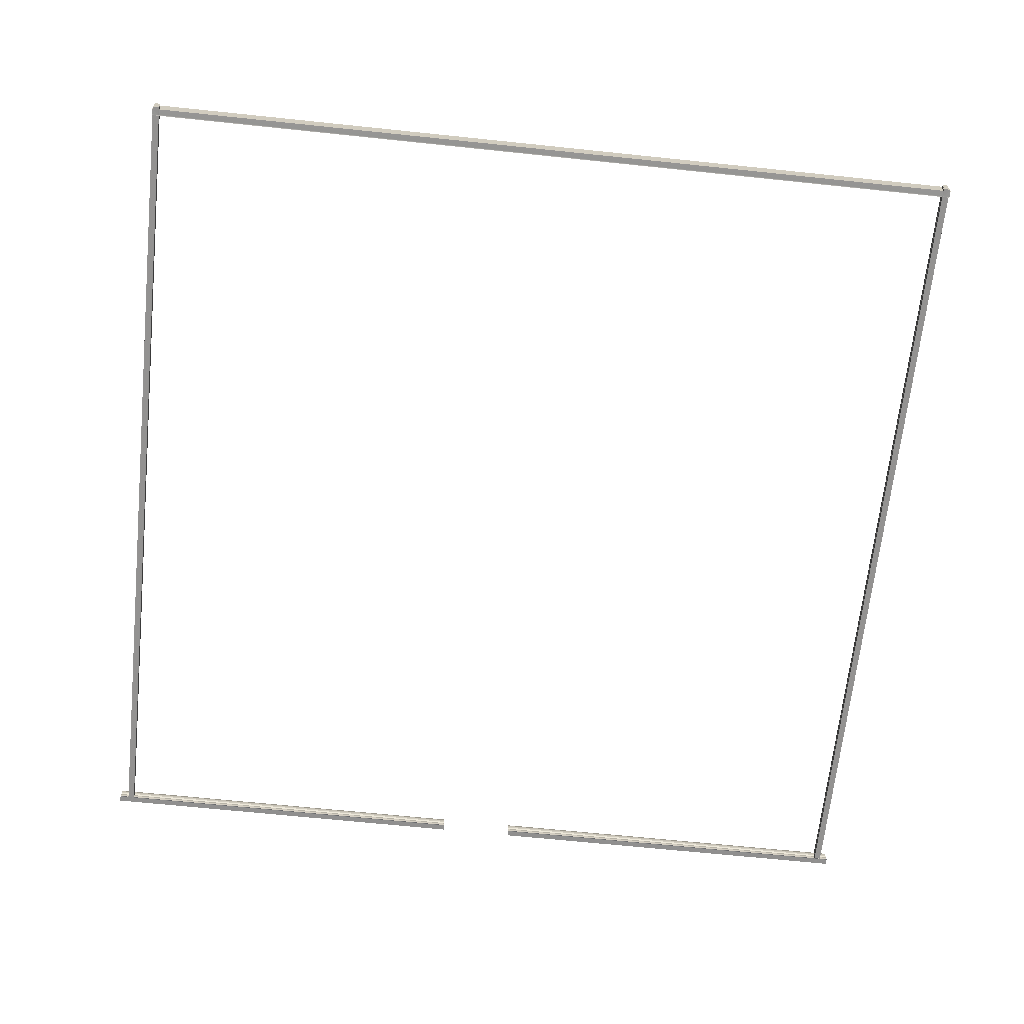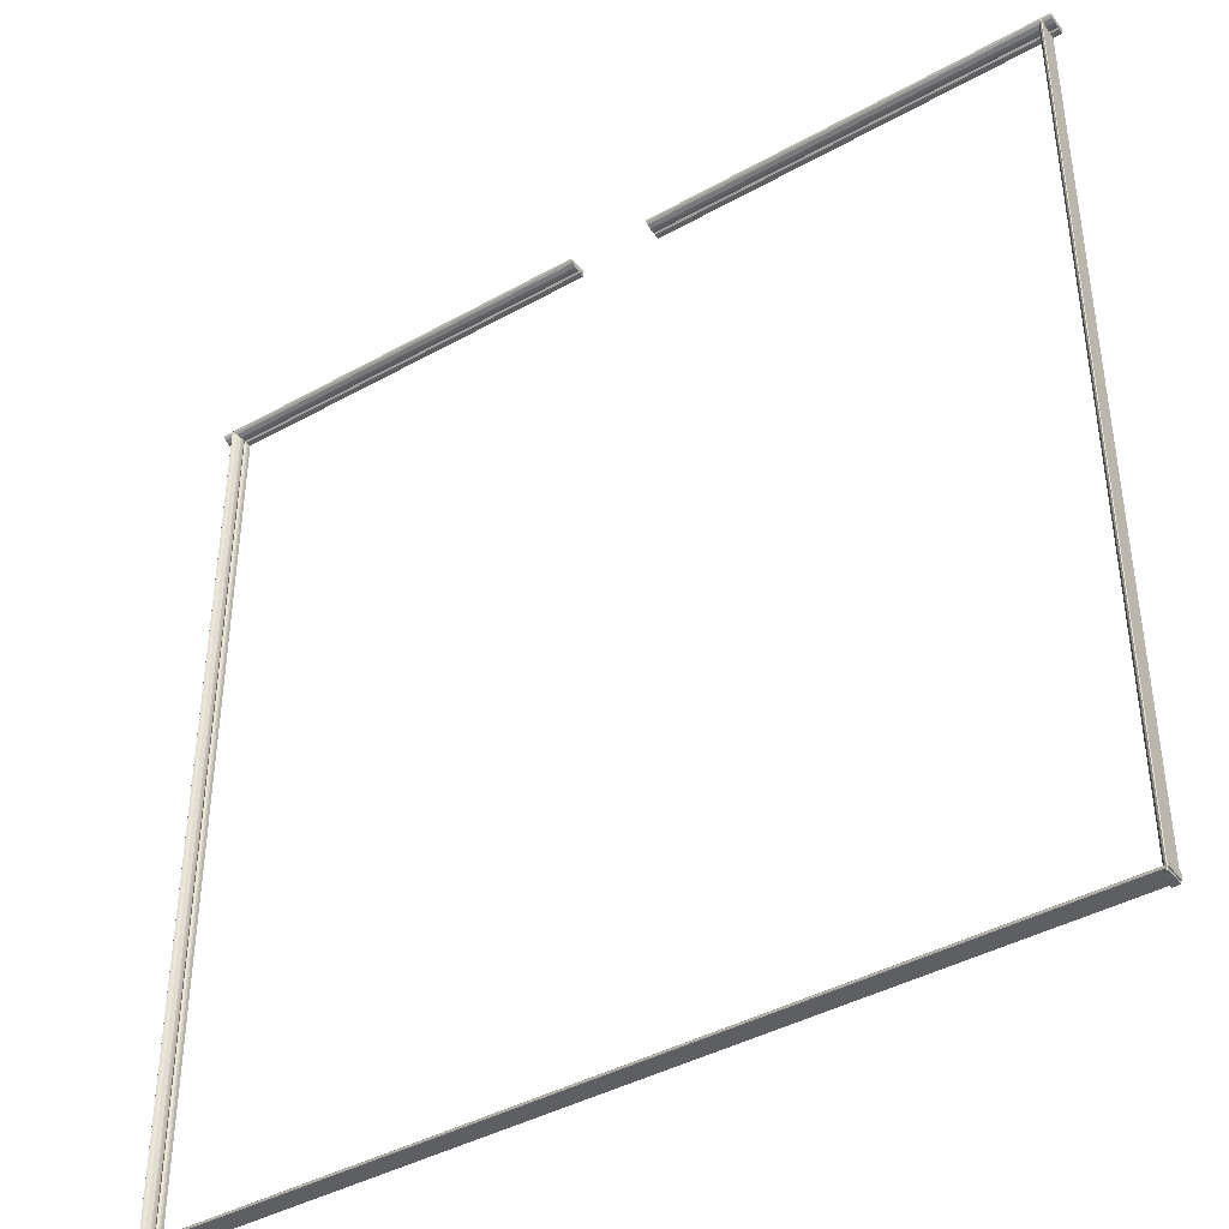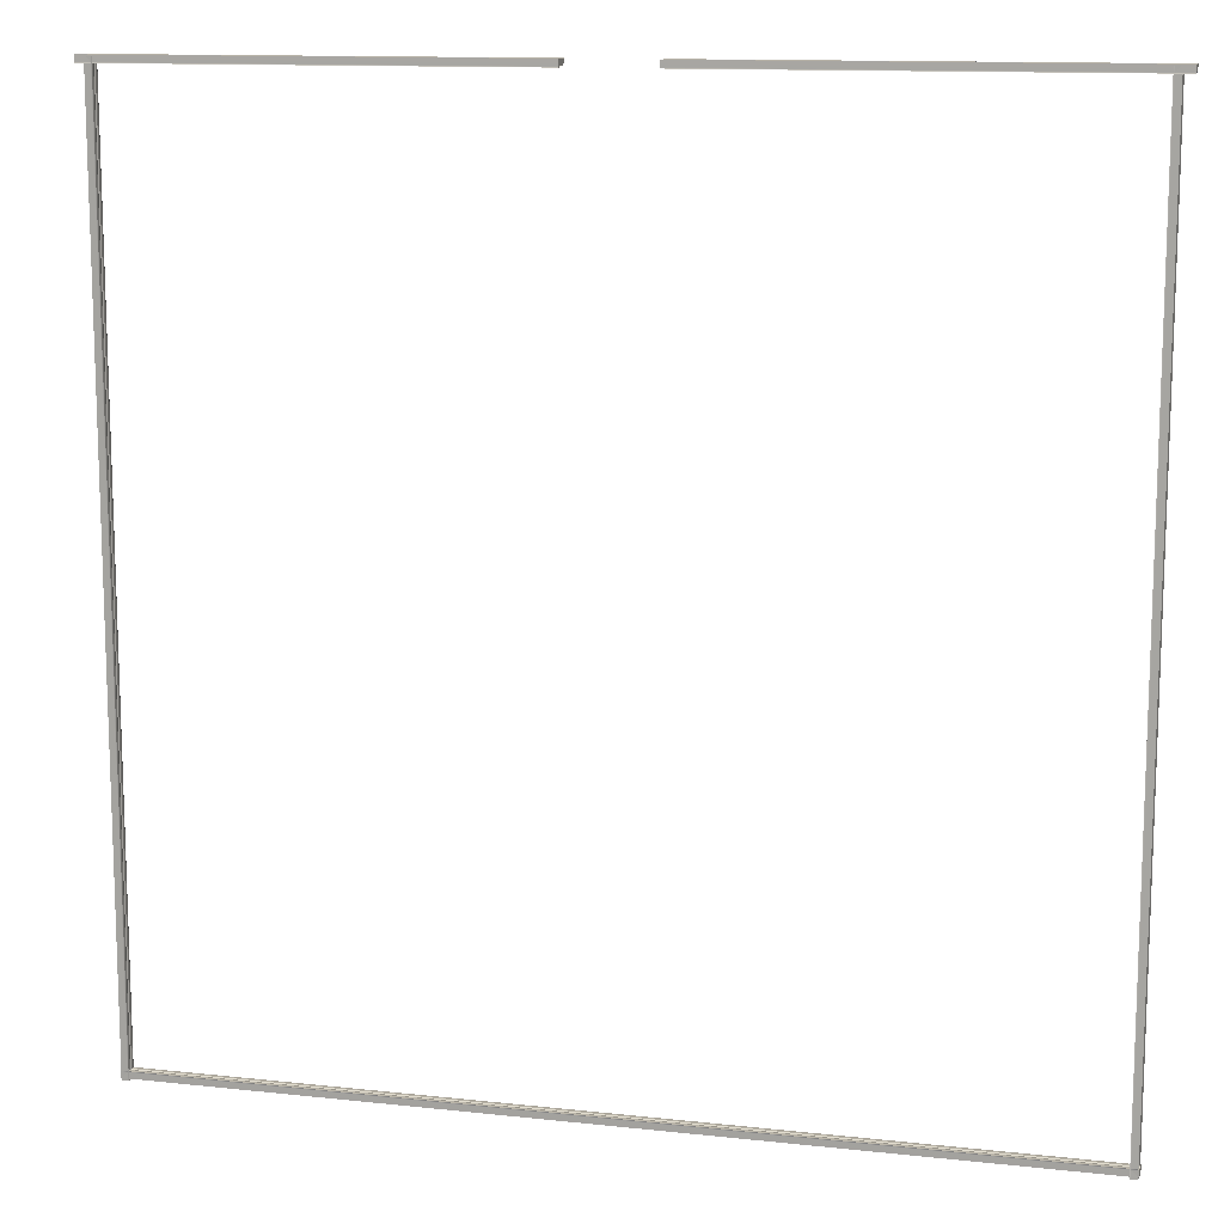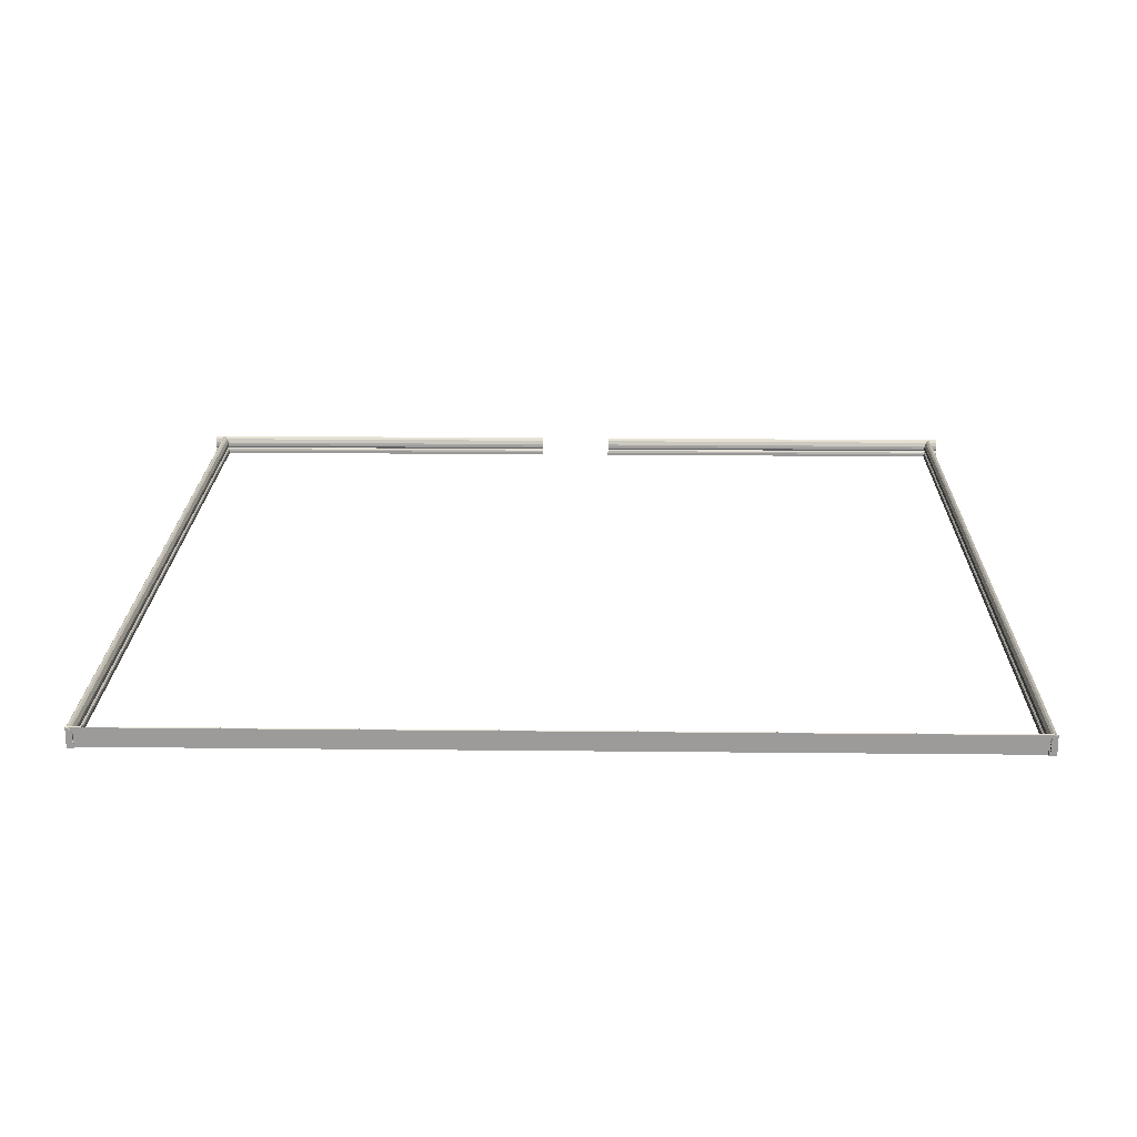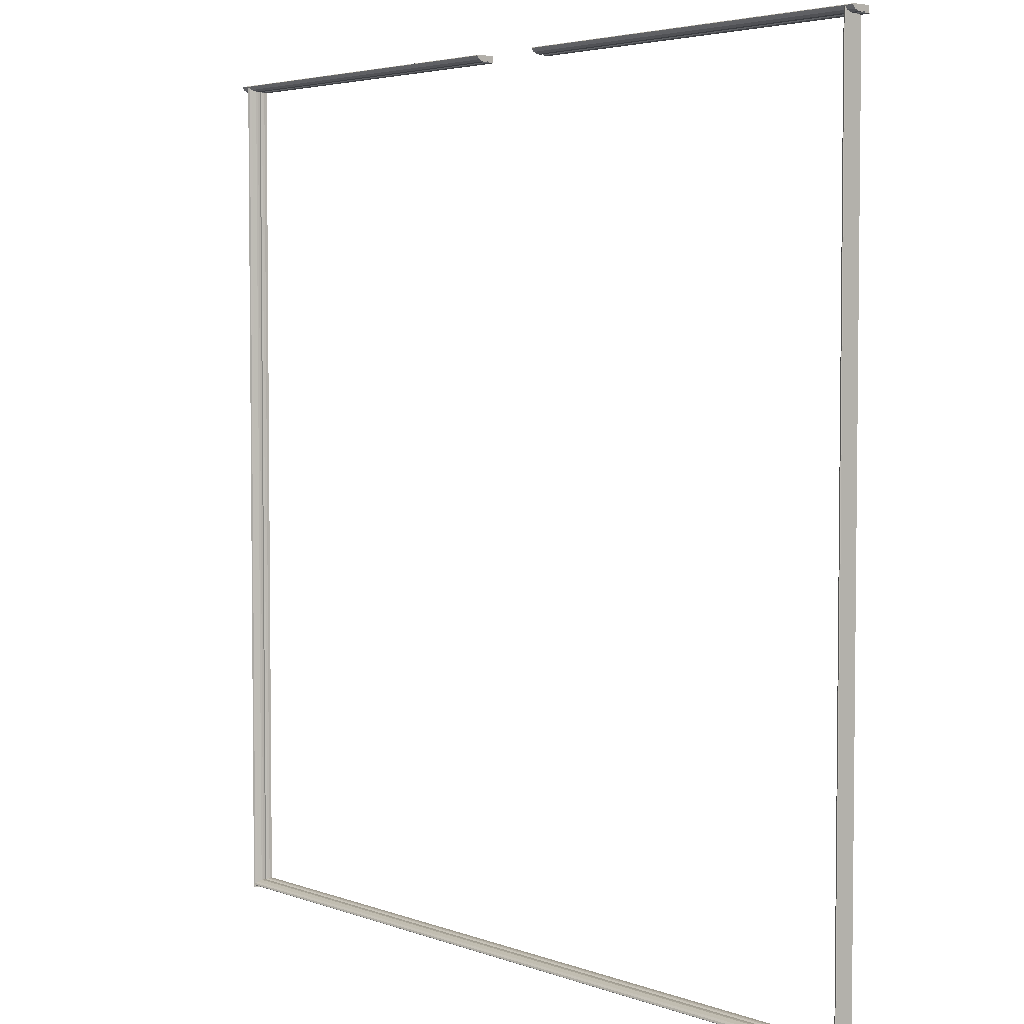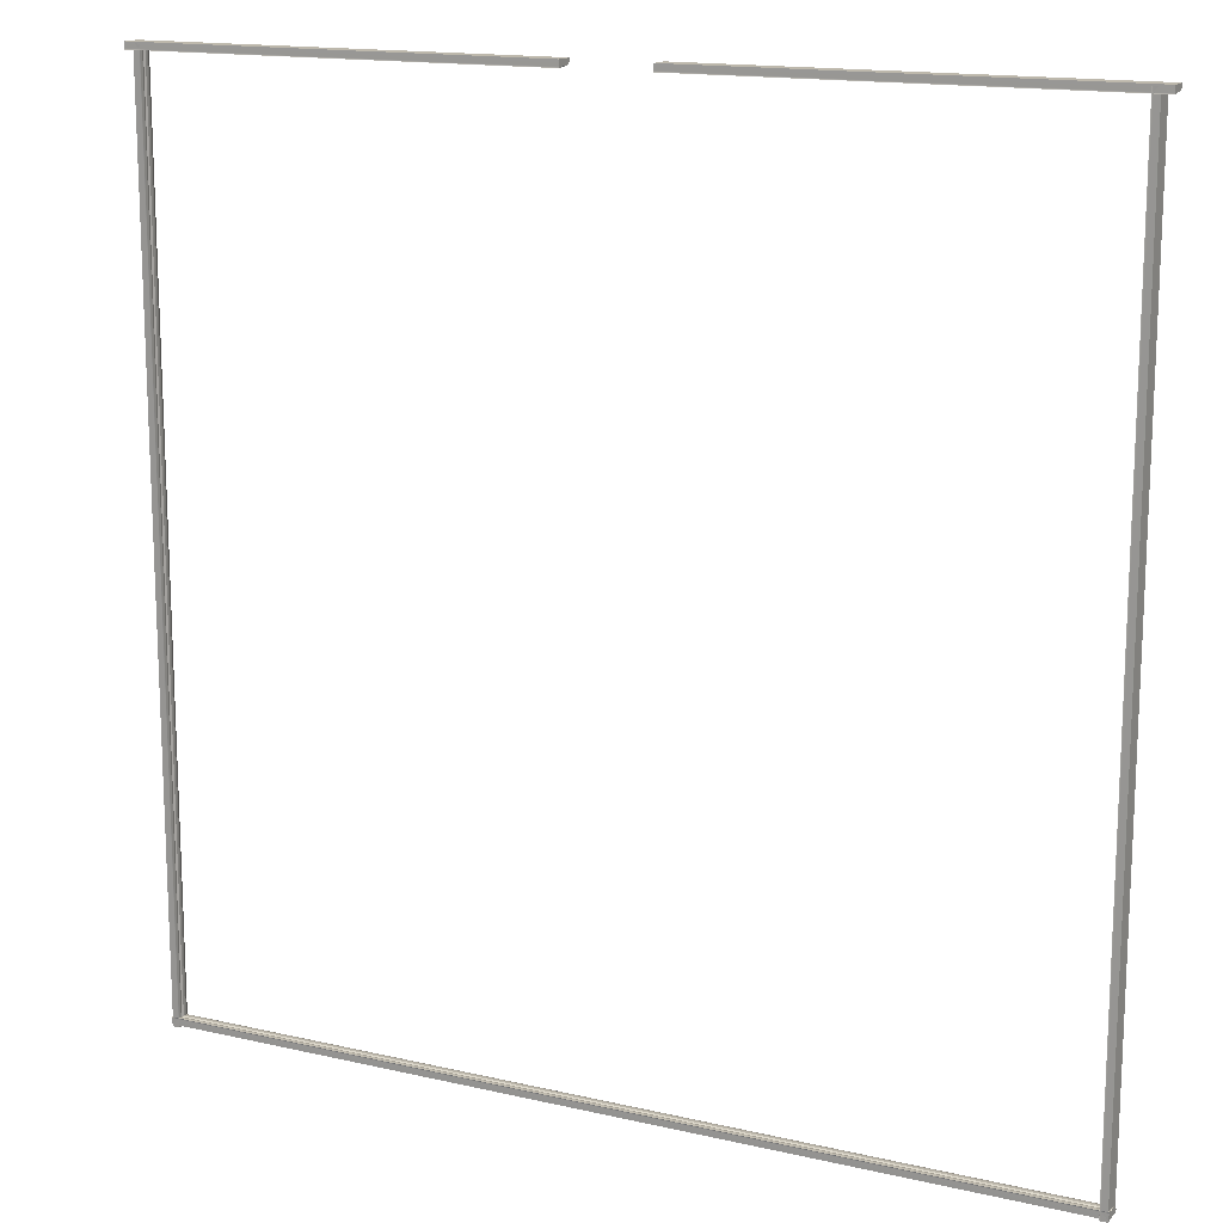
<metadata>
{"format":"obj","ext":"obj","renderer":"f3d","projection":"perspective","resolution":1024,"background":"white","views":[{"elev":-66.4,"azim":174.0,"up":"+Y"},{"elev":-41.0,"azim":-145.7,"up":"+Z"},{"elev":12.4,"azim":14.4,"up":"+Z"},{"elev":20.4,"azim":-178.9,"up":"+Y"},{"elev":4.0,"azim":-129.6,"up":"+Z"},{"elev":15.1,"azim":26.4,"up":"+Z"}]}
</metadata>
<code>
g default
v -32.23 0.2187 31.71
v -2.88 0.2187 31.71
v -32.23 1.583 31.7
v -2.88 1.583 31.7
v -32.23 1.432 31.41
v -2.88 1.432 31.41
v -32.23 0.2114 31.34
v -2.88 0.2114 31.34
v -32.23 1.135 31.28
v -2.88 1.135 31.28
v -2.88 0.6742 31.33
v -32.23 0.6742 31.33
v -32.23 0.9844 31.26
v -2.88 0.9844 31.26
v -2.88 0.8171 31.26
v -32.23 0.8171 31.26
v -32.23 1.62 31.66
v -2.88 1.62 31.66
v -2.88 1.564 31.53
v -32.23 1.564 31.53
v -32.23 0.2119 31.27
v -2.88 0.2119 31.27
v -32.23 0.5958 31.26
v -2.88 0.5958 31.26
v -32.23 0.209 31.24
v -2.88 0.209 31.24
v -32.23 0.5673 31.23
v -2.88 0.5673 31.23
v -32.23 0.1997 31.21
v -2.88 0.1997 31.21
v -32.23 0.4227 31.2
v -2.88 0.4227 31.2
v 2.992 0.2187 31.71
v 32.34 0.2187 31.71
v 2.992 1.583 31.7
v 32.34 1.583 31.7
v 2.992 1.432 31.41
v 32.34 1.432 31.41
v 2.992 0.2114 31.34
v 32.34 0.2114 31.34
v 2.992 1.135 31.28
v 32.34 1.135 31.28
v 32.34 0.6742 31.33
v 2.992 0.6742 31.33
v 2.992 0.9844 31.26
v 32.34 0.9844 31.26
v 32.34 0.8171 31.26
v 2.992 0.8171 31.26
v 2.992 1.62 31.66
v 32.34 1.62 31.66
v 32.34 1.564 31.53
v 2.992 1.564 31.53
v 2.992 0.2119 31.27
v 32.34 0.2119 31.27
v 2.992 0.5958 31.26
v 32.34 0.5958 31.26
v 2.992 0.209 31.24
v 32.34 0.209 31.24
v 2.992 0.5673 31.23
v 32.34 0.5673 31.23
v 2.992 0.1997 31.21
v 32.34 0.1997 31.21
v 2.992 0.4227 31.2
v 32.34 0.4227 31.2
v 31.63 0.2187 31.6
v 31.63 0.2187 -31.75
v 31.62 1.583 31.6
v 31.62 1.583 -31.75
v 31.33 1.432 31.6
v 31.33 1.432 -31.75
v 31.26 0.2114 31.6
v 31.26 0.2114 -31.75
v 31.2 1.135 31.6
v 31.2 1.135 -31.75
v 31.25 0.6742 -31.75
v 31.25 0.6742 31.6
v 31.18 0.9844 31.6
v 31.18 0.9844 -31.75
v 31.18 0.8171 -31.75
v 31.18 0.8171 31.6
v 31.58 1.62 31.6
v 31.58 1.62 -31.75
v 31.45 1.564 -31.75
v 31.45 1.564 31.6
v 31.19 0.2119 31.6
v 31.19 0.2119 -31.75
v 31.18 0.5958 31.6
v 31.18 0.5958 -31.75
v 31.16 0.209 31.6
v 31.16 0.209 -31.75
v 31.15 0.5673 31.6
v 31.15 0.5673 -31.75
v 31.13 0.1997 31.6
v 31.13 0.1997 -31.75
v 31.12 0.4227 31.6
v 31.12 0.4227 -31.75
v 31.67 0.2187 -31.61
v -31.67 0.2187 -31.61
v 31.67 1.583 -31.6
v -31.67 1.583 -31.6
v 31.67 1.432 -31.3
v -31.67 1.432 -31.3
v 31.67 0.2114 -31.24
v -31.67 0.2114 -31.24
v 31.67 1.135 -31.18
v -31.67 1.135 -31.18
v -31.67 0.6742 -31.23
v 31.67 0.6742 -31.23
v 31.67 0.9844 -31.16
v -31.67 0.9844 -31.16
v -31.67 0.8171 -31.16
v 31.67 0.8171 -31.16
v 31.67 1.62 -31.56
v -31.67 1.62 -31.56
v -31.67 1.564 -31.43
v 31.67 1.564 -31.43
v 31.67 0.2119 -31.17
v -31.67 0.2119 -31.17
v 31.67 0.5958 -31.16
v -31.67 0.5958 -31.16
v 31.67 0.209 -31.13
v -31.67 0.209 -31.13
v 31.67 0.5673 -31.13
v -31.67 0.5673 -31.13
v 31.67 0.1997 -31.1
v -31.67 0.1997 -31.1
v 31.67 0.4227 -31.1
v -31.67 0.4227 -31.1
v -31.6 0.2187 -31.75
v -31.6 0.2187 31.6
v -31.59 1.583 -31.75
v -31.59 1.583 31.6
v -31.3 1.432 -31.75
v -31.3 1.432 31.6
v -31.23 0.2114 -31.75
v -31.23 0.2114 31.6
v -31.17 1.135 -31.75
v -31.17 1.135 31.6
v -31.23 0.6742 31.6
v -31.23 0.6742 -31.75
v -31.16 0.9844 -31.75
v -31.16 0.9844 31.6
v -31.16 0.8171 31.6
v -31.16 0.8171 -31.75
v -31.55 1.62 -31.75
v -31.55 1.62 31.6
v -31.43 1.564 31.6
v -31.43 1.564 -31.75
v -31.16 0.2119 -31.75
v -31.16 0.2119 31.6
v -31.16 0.5958 -31.75
v -31.16 0.5958 31.6
v -31.13 0.209 -31.75
v -31.13 0.209 31.6
v -31.12 0.5673 -31.75
v -31.12 0.5673 31.6
v -31.1 0.1997 -31.75
v -31.1 0.1997 31.6
v -31.09 0.4227 -31.75
v -31.09 0.4227 31.6
g pCube13
f 1 2 4 3
f 17 18 19 20
f 13 14 15 16
f 7 8 2 1
f 2 8 6 4
f 7 1 3 5
f 5 6 10 9
f 6 8 11 10
f 30 29 31 32
f 7 5 9 12
f 9 10 14 13
f 10 11 15 14
f 11 12 16 15
f 12 9 13 16
f 3 4 18 17
f 4 6 19 18
f 6 5 20 19
f 5 3 17 20
f 8 7 21 22
f 7 12 23 21
f 12 11 24 23
f 11 8 22 24
f 22 21 25 26
f 21 23 27 25
f 23 24 28 27
f 24 22 26 28
f 26 25 29 30
f 25 27 31 29
f 27 28 32 31
f 28 26 30 32
f 33 34 36 35
f 49 50 51 52
f 45 46 47 48
f 39 40 34 33
f 34 40 38 36
f 39 33 35 37
f 37 38 42 41
f 38 40 43 42
f 62 61 63 64
f 39 37 41 44
f 41 42 46 45
f 42 43 47 46
f 43 44 48 47
f 44 41 45 48
f 35 36 50 49
f 36 38 51 50
f 38 37 52 51
f 37 35 49 52
f 40 39 53 54
f 39 44 55 53
f 44 43 56 55
f 43 40 54 56
f 54 53 57 58
f 53 55 59 57
f 55 56 60 59
f 56 54 58 60
f 58 57 61 62
f 57 59 63 61
f 59 60 64 63
f 60 58 62 64
f 65 66 68 67
f 81 82 83 84
f 77 78 79 80
f 71 72 66 65
f 66 72 70 68
f 71 65 67 69
f 69 70 74 73
f 70 72 75 74
f 94 93 95 96
f 71 69 73 76
f 73 74 78 77
f 74 75 79 78
f 75 76 80 79
f 76 73 77 80
f 67 68 82 81
f 68 70 83 82
f 70 69 84 83
f 69 67 81 84
f 72 71 85 86
f 71 76 87 85
f 76 75 88 87
f 75 72 86 88
f 86 85 89 90
f 85 87 91 89
f 87 88 92 91
f 88 86 90 92
f 90 89 93 94
f 89 91 95 93
f 91 92 96 95
f 92 90 94 96
f 97 98 100 99
f 113 114 115 116
f 109 110 111 112
f 103 104 98 97
f 98 104 102 100
f 103 97 99 101
f 101 102 106 105
f 102 104 107 106
f 126 125 127 128
f 103 101 105 108
f 105 106 110 109
f 106 107 111 110
f 107 108 112 111
f 108 105 109 112
f 99 100 114 113
f 100 102 115 114
f 102 101 116 115
f 101 99 113 116
f 104 103 117 118
f 103 108 119 117
f 108 107 120 119
f 107 104 118 120
f 118 117 121 122
f 117 119 123 121
f 119 120 124 123
f 120 118 122 124
f 122 121 125 126
f 121 123 127 125
f 123 124 128 127
f 124 122 126 128
f 129 130 132 131
f 145 146 147 148
f 141 142 143 144
f 135 136 130 129
f 130 136 134 132
f 135 129 131 133
f 133 134 138 137
f 134 136 139 138
f 158 157 159 160
f 135 133 137 140
f 137 138 142 141
f 138 139 143 142
f 139 140 144 143
f 140 137 141 144
f 131 132 146 145
f 132 134 147 146
f 134 133 148 147
f 133 131 145 148
f 136 135 149 150
f 135 140 151 149
f 140 139 152 151
f 139 136 150 152
f 150 149 153 154
f 149 151 155 153
f 151 152 156 155
f 152 150 154 156
f 154 153 157 158
f 153 155 159 157
f 155 156 160 159
f 156 154 158 160

</code>
